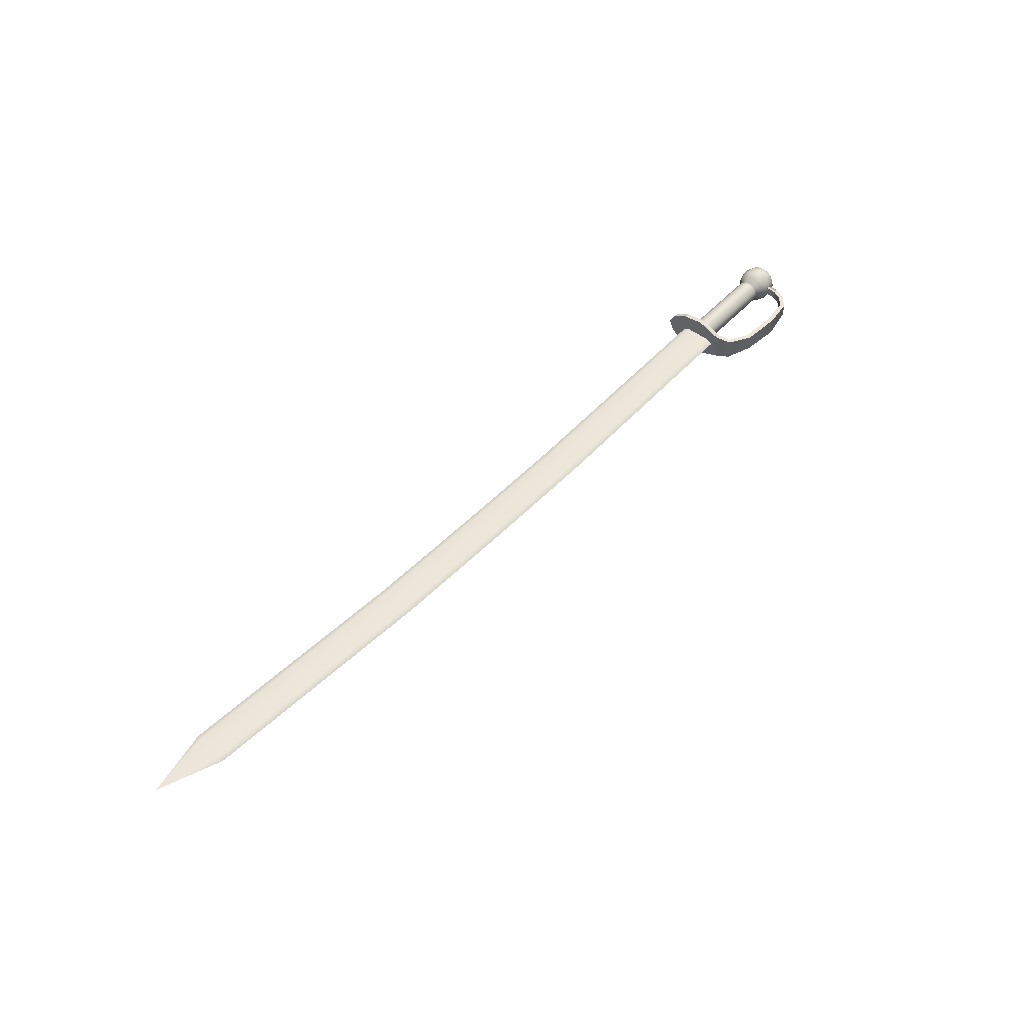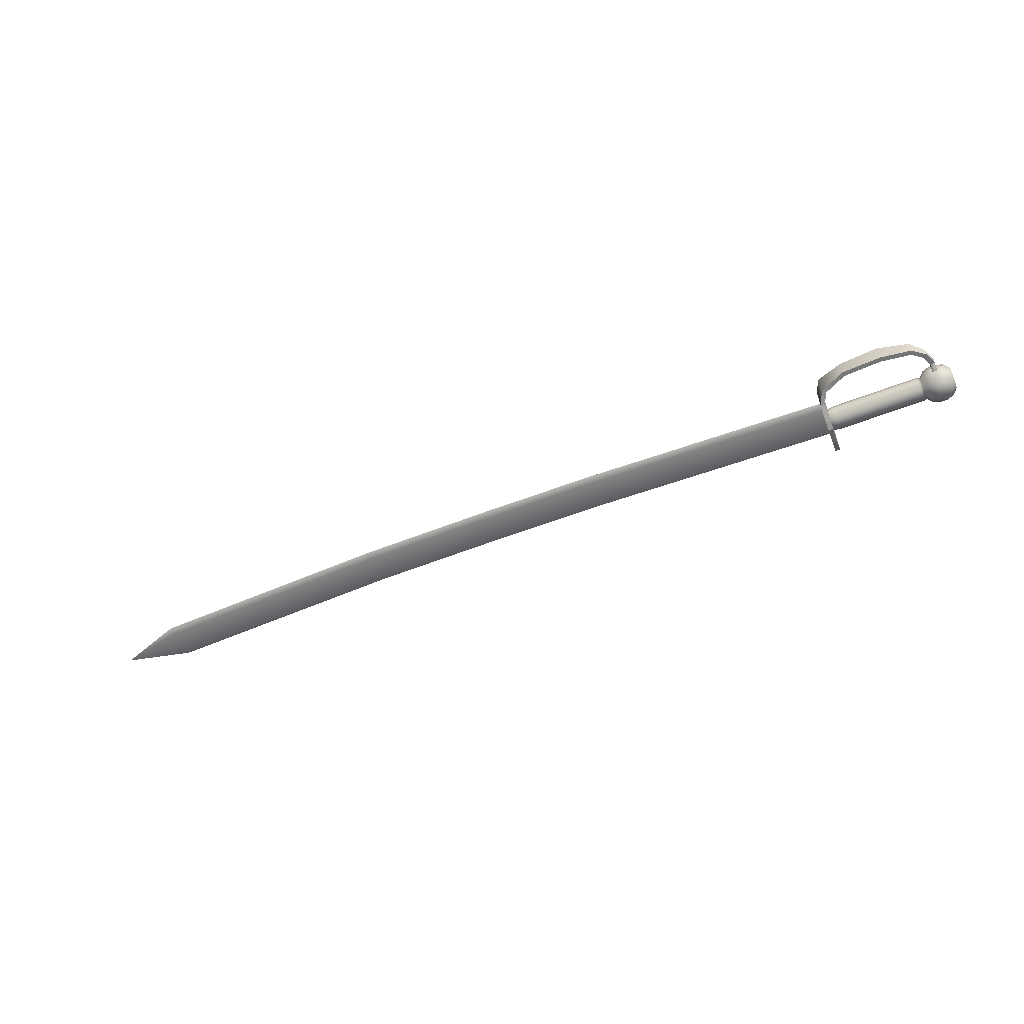
<metadata>
{"format":"obj","ext":"obj","renderer":"f3d","projection":"perspective","resolution":1024,"background":"white","views":[{"elev":50.3,"azim":-49.8,"up":"+Z"},{"elev":-55.6,"azim":20.9,"up":"+Z"}]}
</metadata>
<code>
g default
v 0.3739 -0.002485 -0.004377
v 0.3738 -0.003815 0.000248
v 0.3737 -0.002654 0.004919
v 0.3737 0.000686 0.008384
v 0.3738 0.005311 0.009716
v 0.3739 0.009981 0.008556
v 0.374 0.01345 0.005217
v 0.3741 0.01478 0.000592
v 0.3741 0.01362 -0.004079
v 0.3741 0.01027 -0.007544
v 0.3741 0.00565 -0.008875
v 0.374 0.00098 -0.007716
v 0.2917 -0.001035 -0.00561
v 0.2916 -0.002365 -0.000985
v 0.2916 -0.001204 0.003685
v 0.2916 0.002136 0.00715
v 0.2917 0.006761 0.008482
v 0.2918 0.01143 0.007323
v 0.2919 0.0149 0.003983
v 0.292 0.01622 -0.000641
v 0.292 0.01507 -0.005312
v 0.292 0.01172 -0.008778
v 0.292 0.0071 -0.01011
v 0.2919 0.002429 -0.00895
v 0.2967 -0.003453 -0.000928
v 0.2968 -0.00198 -0.00605
v 0.2969 0.001857 -0.009748
v 0.297 0.007029 -0.01103
v 0.2971 0.01215 -0.009557
v 0.2971 0.01585 -0.00572
v 0.297 0.01714 -0.000547
v 0.2969 0.01566 0.004575
v 0.2968 0.01183 0.008273
v 0.2967 0.006654 0.009557
v 0.2966 0.001532 0.008082
v 0.2966 -0.002167 0.004245
v 0.3715 -0.004773 0.000195
v 0.3716 -0.0033 -0.004926
v 0.3717 0.000537 -0.008625
v 0.3718 0.005709 -0.009909
v 0.3719 0.01083 -0.008434
v 0.3719 0.01453 -0.004596
v 0.3718 0.01581 0.000576
v 0.3717 0.01434 0.005698
v 0.3716 0.01051 0.009396
v 0.3715 0.005333 0.01068
v 0.3714 0.000211 0.009206
v 0.3714 -0.003488 0.005368
v 0.3777 -0.006472 -0.006679
v 0.3776 -0.008457 0.000222
v 0.3775 -0.006725 0.007191
v 0.3775 -0.001742 0.01236
v 0.3776 0.005159 0.01435
v 0.3777 0.01213 0.01262
v 0.3779 0.0173 0.007635
v 0.378 0.01928 0.000735
v 0.3781 0.01755 -0.006234
v 0.3781 0.01256 -0.01141
v 0.378 0.005665 -0.01339
v 0.3779 -0.001303 -0.01166
v 0.3835 -0.00822 -0.007582
v 0.3834 -0.01048 0.000273
v 0.3833 -0.008508 0.008207
v 0.3833 -0.002835 0.01409
v 0.3834 0.005021 0.01636
v 0.3836 0.01295 0.01439
v 0.3838 0.01884 0.008713
v 0.3839 0.0211 0.000858
v 0.384 0.01913 -0.007076
v 0.384 0.01345 -0.01296
v 0.3839 0.005597 -0.01522
v 0.3837 -0.002336 -0.01325
v 0.3897 -0.008329 -0.007489
v 0.3895 -0.01059 0.000366
v 0.3894 -0.008617 0.0083
v 0.3895 -0.002944 0.01419
v 0.3896 0.004912 0.01645
v 0.3897 0.01285 0.01448
v 0.3899 0.01873 0.008806
v 0.3901 0.02099 0.000951
v 0.3902 0.01902 -0.006983
v 0.3901 0.01334 -0.01287
v 0.39 0.005488 -0.01513
v 0.3899 -0.002445 -0.01316
v 0.3955 -0.00693 -0.006497
v 0.3954 -0.008939 0.000486
v 0.3953 -0.007186 0.007539
v 0.3953 -0.002142 0.01277
v 0.3954 0.004841 0.01478
v 0.3956 0.01189 0.01303
v 0.3957 0.01713 0.007989
v 0.3959 0.01913 0.001006
v 0.3959 0.01738 -0.006047
v 0.3959 0.01234 -0.01128
v 0.3958 0.005353 -0.01329
v 0.3957 -0.001699 -0.01154
v 0.4001 -0.00279 -0.003888
v 0.4 -0.004094 0.000645
v 0.4001 0.005018 0.000813
v 0.3999 -0.002956 0.005223
v 0.3999 0.000318 0.00862
v 0.4 0.004852 0.009925
v 0.4001 0.009429 0.008789
v 0.4002 0.01282 0.005515
v 0.4003 0.01413 0.000982
v 0.4003 0.01299 -0.003596
v 0.4003 0.009717 -0.006993
v 0.4003 0.005184 -0.008298
v 0.4002 0.000606 -0.007162
v -0.347 0.00956 0.000814
v 0.2878 -0.01088 0.000814
v -0.3442 0.0418 0.000814
v 0.2878 0.02149 0.000814
v -0.3466 0.01469 -0.002262
v -0.3466 0.01469 0.003889
v 0.2878 -0.005733 0.003889
v 0.2878 -0.005733 -0.002262
v -0.3447 0.03668 -0.002262
v -0.3447 0.03668 0.003889
v 0.2878 0.01634 0.003889
v 0.2878 0.01634 -0.002262
v -0.4006 0.03048 0.000814
v -0.1366 0.02252 -0.002262
v -0.1364 0.02766 0.000814
v -0.1366 0.02252 0.003889
v -0.1376 0.000465 0.003889
v -0.1378 -0.004676 0.000814
v -0.1376 0.000465 -0.002262
v -0.02676 0.01869 -0.002262
v -0.02668 0.02383 0.000814
v -0.02676 0.01869 0.003889
v -0.02713 -0.00338 0.003889
v -0.02721 -0.008525 0.000814
v -0.02713 -0.00338 -0.002262
v 0.07328 0.01634 -0.002262
v 0.07328 0.02149 0.000814
v 0.07328 0.01634 0.003889
v 0.07328 -0.005733 0.003889
v 0.07328 -0.01088 0.000814
v 0.07328 -0.005733 -0.002262
v 0.2918 0.03408 -0.008869
v 0.2918 0.02173 -0.01596
v 0.2918 0.005018 -0.01855
v 0.2918 -0.001975 -0.0167
v 0.2918 -0.01627 -0.01124
v 0.2918 -0.01627 0.01287
v 0.2918 -0.001975 0.01833
v 0.2918 0.005018 0.02018
v 0.2918 0.02173 0.01758
v 0.2918 0.03408 0.0105
v 0.2918 0.03931 0.000814
v 0.2878 0.03408 -0.008869
v 0.2878 0.02173 -0.01596
v 0.2878 0.005018 -0.01855
v 0.2878 -0.001975 -0.0167
v 0.2878 -0.01627 -0.01124
v 0.2878 -0.01627 0.01287
v 0.2878 -0.001975 0.01833
v 0.2878 0.005018 0.02018
v 0.2878 0.02173 0.01758
v 0.2878 0.03408 0.0105
v 0.2878 0.03931 0.000814
v 0.2952 -0.02564 -0.008869
v 0.2926 -0.02872 -0.008869
v 0.2952 -0.02564 0.0105
v 0.2926 -0.02872 0.0105
v 0.314 -0.03457 -0.006497
v 0.3133 -0.03853 -0.006493
v 0.314 -0.03452 0.008112
v 0.3134 -0.03849 0.00814
v 0.3463 -0.03778 -0.007331
v 0.3463 -0.0418 -0.007325
v 0.3464 -0.03773 0.008765
v 0.3463 -0.04175 0.0088
v 0.3721 -0.03369 -0.005157
v 0.3726 -0.03768 -0.005148
v 0.372 -0.03364 0.006486
v 0.3726 -0.03763 0.006513
v 0.3811 -0.02571 -0.003163
v 0.3845 -0.02785 -0.003125
v 0.3809 -0.02578 0.004621
v 0.3843 -0.02792 0.004628
v 0.3848 -0.01738 -0.002917
v 0.3889 -0.01738 -0.002874
v 0.3848 -0.01752 0.00457
v 0.3888 -0.01751 0.004531
v 0.3848 -0.007988 -0.002917
v 0.3889 -0.007986 -0.002874
v 0.3848 -0.008126 0.00457
v 0.3888 -0.008119 0.004531
g Sword
f 1 2 37 38
f 2 3 48 37
f 3 4 47 48
f 4 5 46 47
f 5 6 45 46
f 6 7 44 45
f 7 8 43 44
f 8 9 42 43
f 9 10 41 42
f 10 11 40 41
f 11 12 39 40
f 12 1 38 39
f 98 97 99
f 100 98 99
f 101 100 99
f 102 101 99
f 103 102 99
f 104 103 99
f 105 104 99
f 106 105 99
f 107 106 99
f 108 107 99
f 109 108 99
f 97 109 99
f 26 25 14 13
f 27 26 13 24
f 28 27 24 23
f 29 28 23 22
f 30 29 22 21
f 31 30 21 20
f 32 31 20 19
f 33 32 19 18
f 34 33 18 17
f 35 34 17 16
f 36 35 16 15
f 25 36 15 14
f 38 37 25 26
f 39 38 26 27
f 40 39 27 28
f 41 40 28 29
f 42 41 29 30
f 43 42 30 31
f 44 43 31 32
f 45 44 32 33
f 46 45 33 34
f 47 46 34 35
f 48 47 35 36
f 37 48 36 25
f 2 1 49 50
f 3 2 50 51
f 4 3 51 52
f 5 4 52 53
f 6 5 53 54
f 7 6 54 55
f 8 7 55 56
f 9 8 56 57
f 10 9 57 58
f 11 10 58 59
f 12 11 59 60
f 1 12 60 49
f 50 49 61 62
f 51 50 62 63
f 52 51 63 64
f 53 52 64 65
f 54 53 65 66
f 55 54 66 67
f 56 55 67 68
f 57 56 68 69
f 58 57 69 70
f 59 58 70 71
f 60 59 71 72
f 49 60 72 61
f 62 61 73 74
f 63 62 74 75
f 64 63 75 76
f 65 64 76 77
f 66 65 77 78
f 67 66 78 79
f 68 67 79 80
f 69 68 80 81
f 70 69 81 82
f 71 70 82 83
f 72 71 83 84
f 61 72 84 73
f 74 73 85 86
f 75 74 86 87
f 76 75 87 88
f 77 76 88 89
f 78 77 89 90
f 79 78 90 91
f 80 79 91 92
f 81 80 92 93
f 82 81 93 94
f 83 82 94 95
f 84 83 95 96
f 73 84 96 85
f 86 85 97 98
f 87 86 98 100
f 88 87 100 101
f 89 88 101 102
f 90 89 102 103
f 91 90 103 104
f 92 91 104 105
f 93 92 105 106
f 94 93 106 107
f 95 94 107 108
f 96 95 108 109
f 85 96 109 97
f 137 120 113 136
f 136 113 121 135
f 139 111 116 138
f 140 117 111 139
f 138 116 120 137
f 140 135 121 117
f 119 112 122
f 112 118 122
f 110 115 122
f 114 110 122
f 115 119 122
f 118 114 122
f 112 124 123 118
f 119 125 124 112
f 115 126 125 119
f 110 127 126 115
f 114 128 127 110
f 118 123 128 114
f 124 130 129 123
f 125 131 130 124
f 126 132 131 125
f 127 133 132 126
f 128 134 133 127
f 128 123 129 134
f 130 136 135 129
f 131 137 136 130
f 132 138 137 131
f 133 139 138 132
f 134 140 139 133
f 134 129 135 140
f 141 142 153 152
f 153 142 143 154
f 143 144 155 154
f 144 145 156 155
f 146 147 158 157
f 147 148 159 158
f 148 149 160 159
f 149 150 161 160
f 150 151 162 161
f 151 141 152 162
f 150 141 151
f 159 154 155 158
f 163 145 146 165
f 156 145 163 164
f 146 157 166 165
f 166 157 156 164
f 167 163 165 169
f 164 163 167 168
f 165 166 170 169
f 170 166 164 168
f 171 167 169 173
f 168 167 171 172
f 169 170 174 173
f 174 170 168 172
f 175 171 173 177
f 172 171 175 176
f 173 174 178 177
f 178 174 172 176
f 179 175 177 181
f 176 175 179 180
f 177 178 182 181
f 182 178 176 180
f 183 179 181 185
f 180 179 183 184
f 181 182 186 185
f 186 182 180 184
f 189 187 183 185
f 184 183 187 188
f 185 186 190 189
f 188 190 186 184
f 158 155 156 157
f 161 152 153 160
f 160 153 154 159
f 162 152 161
f 142 149 148 143
f 150 149 142 141
f 144 147 146 145
f 143 148 147 144

</code>
